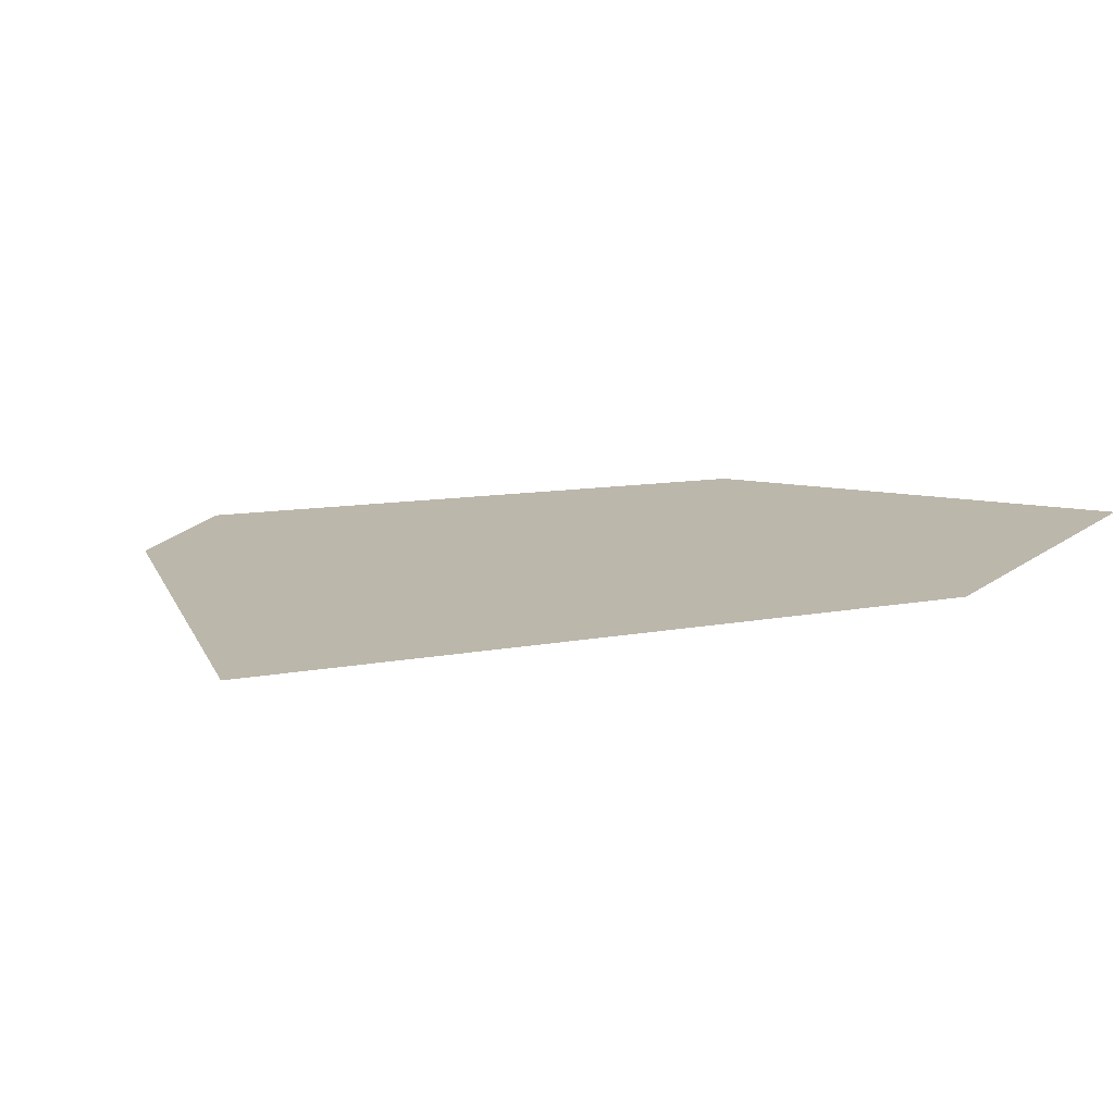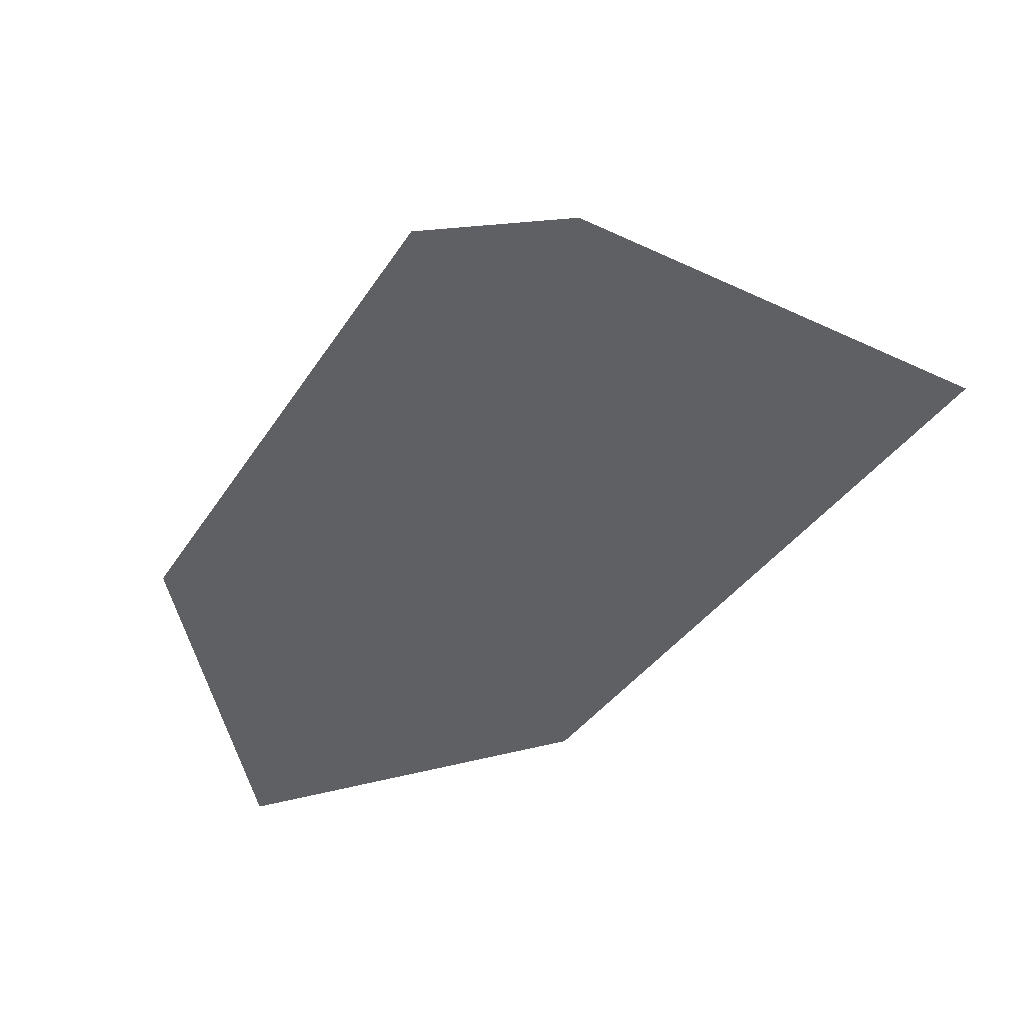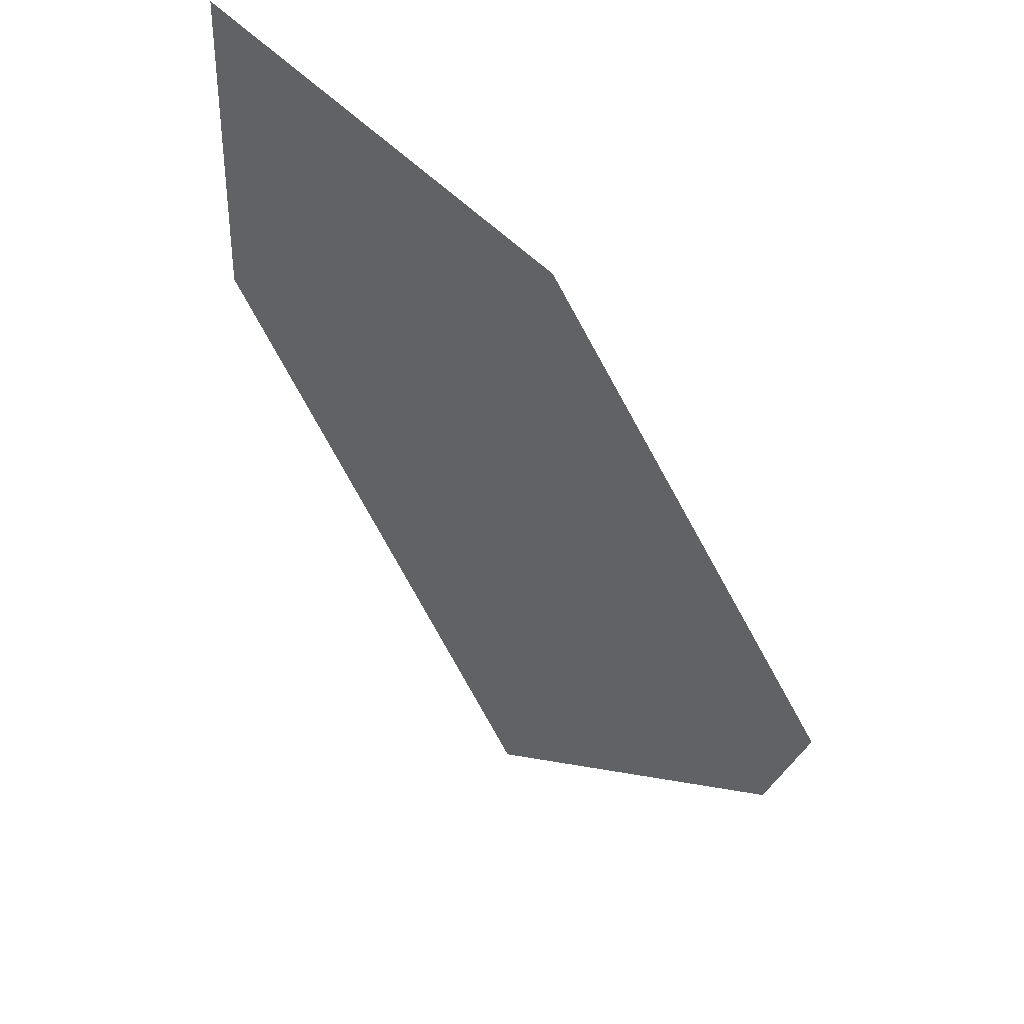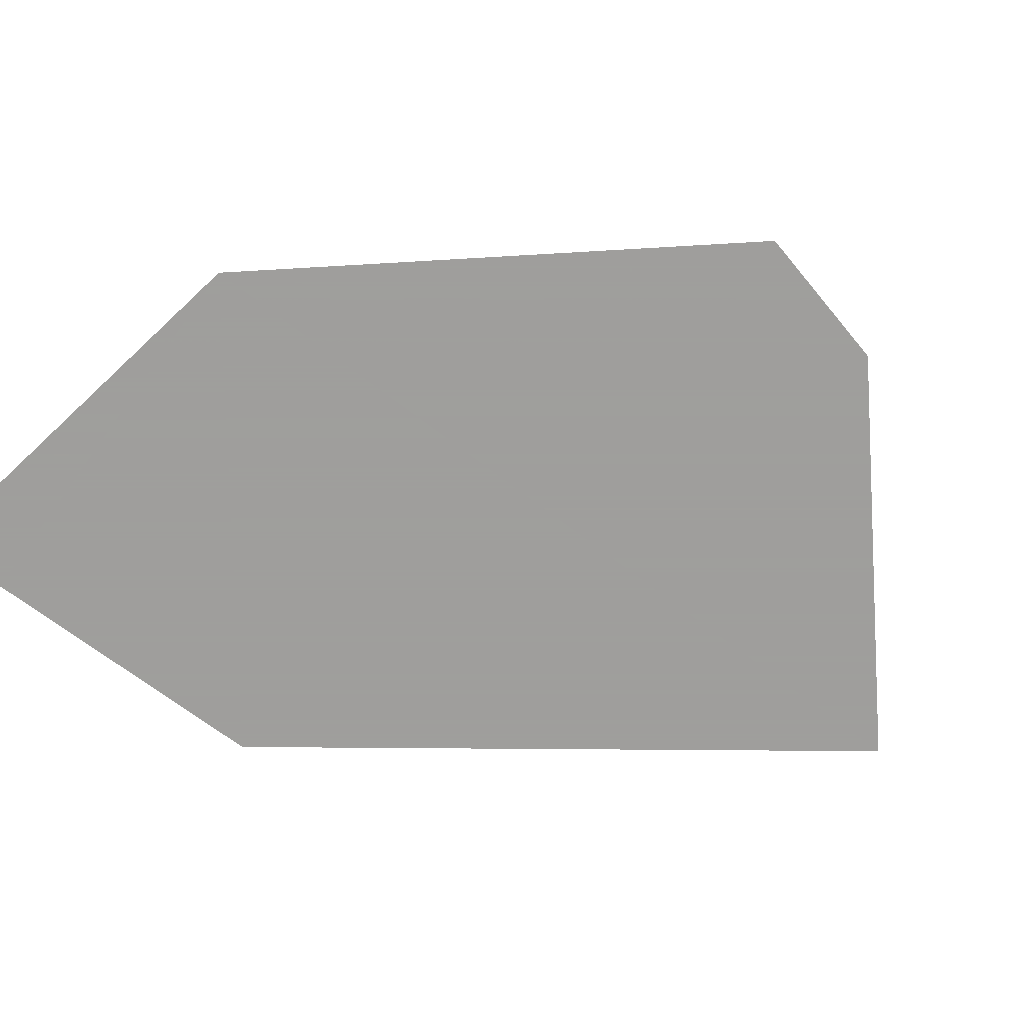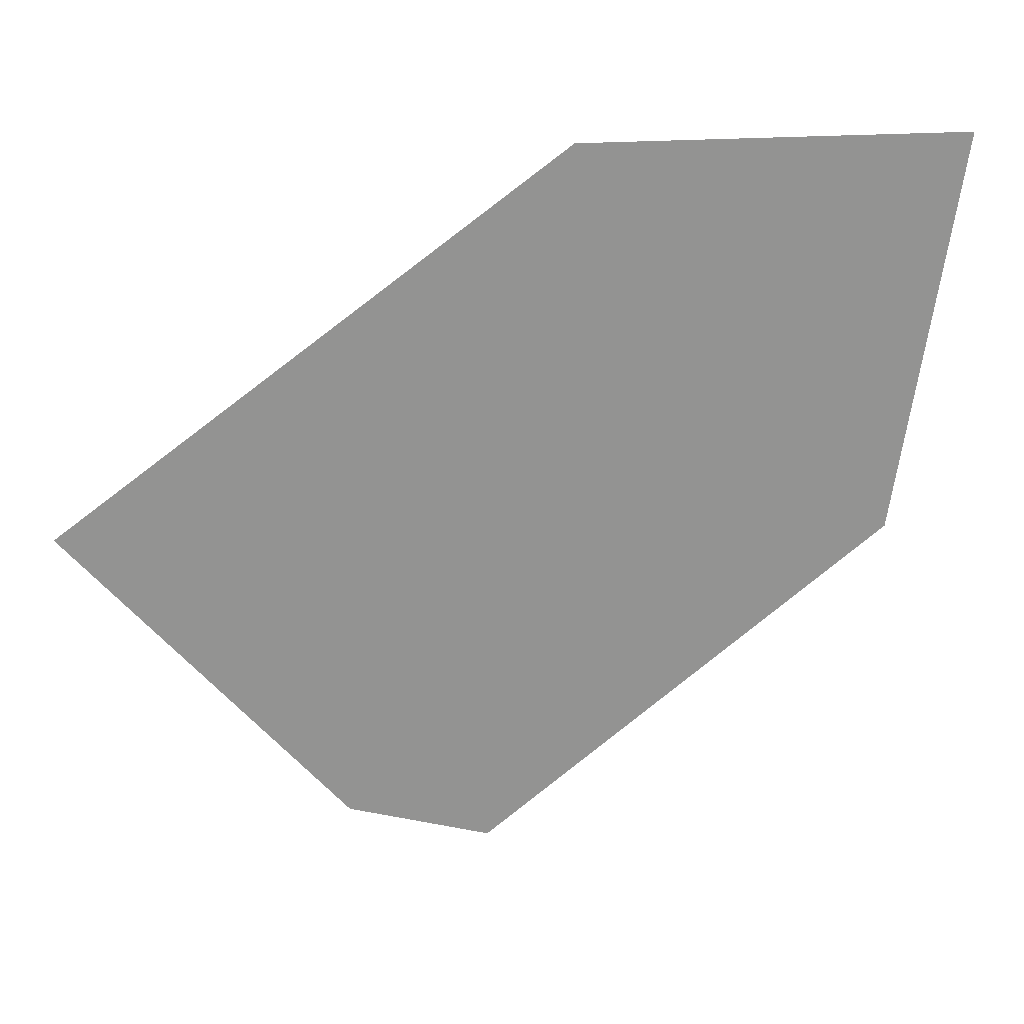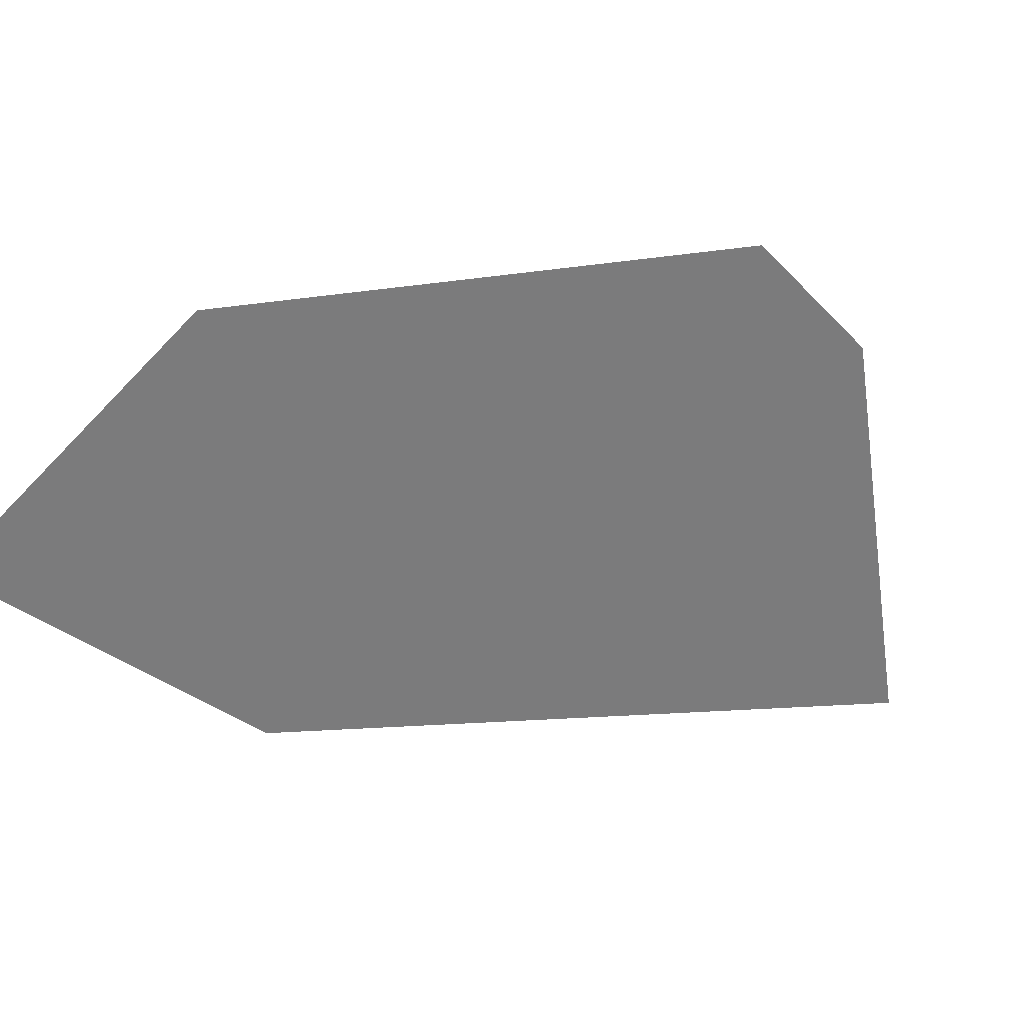
<metadata>
{"format":"obj","ext":"obj","renderer":"f3d","projection":"perspective","resolution":1024,"background":"white","views":[{"elev":14.4,"azim":34.9,"up":"+Z"},{"elev":-43.1,"azim":-67.5,"up":"+Z"},{"elev":52.1,"azim":-140.7,"up":"+Y"},{"elev":-71.1,"azim":-123.8,"up":"+Z"},{"elev":-66.6,"azim":94.7,"up":"+Z"},{"elev":-58.5,"azim":-119.9,"up":"+Z"}]}
</metadata>
<code>
o Map 870 - Npc 50354: Havak
v -1295 2473 0
v -1282 2429 0
v -1195 2605 0
v -1179 2348 0
v -1073 2633 0
v -1067 2518 0
f 3 5 6 4 2 1

</code>
